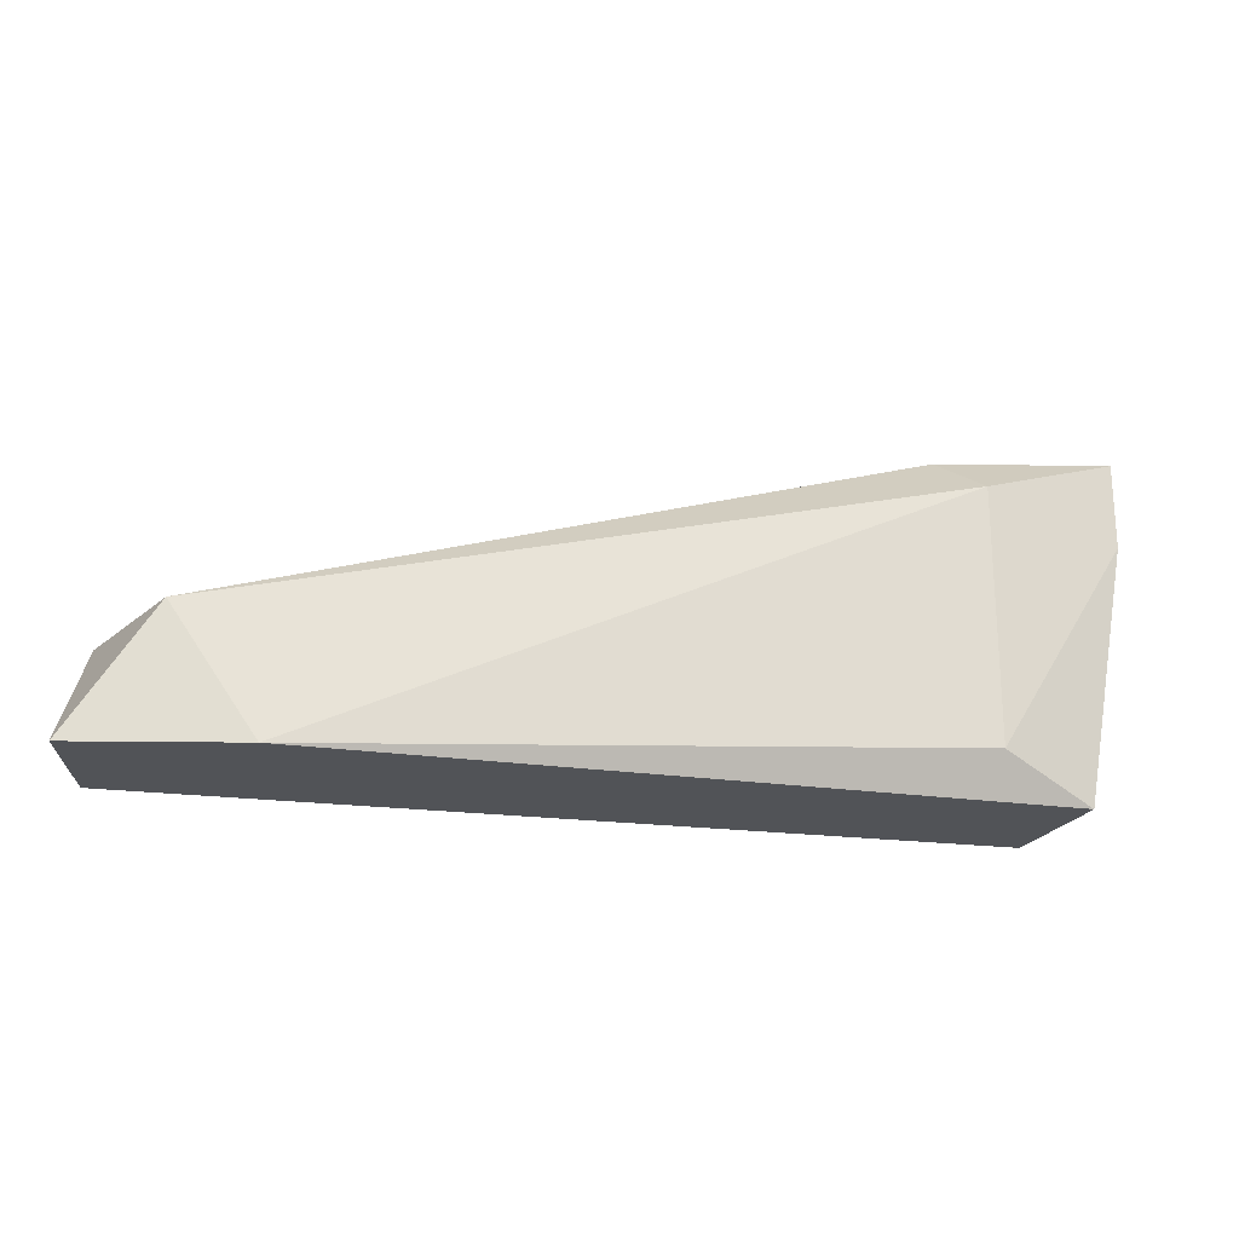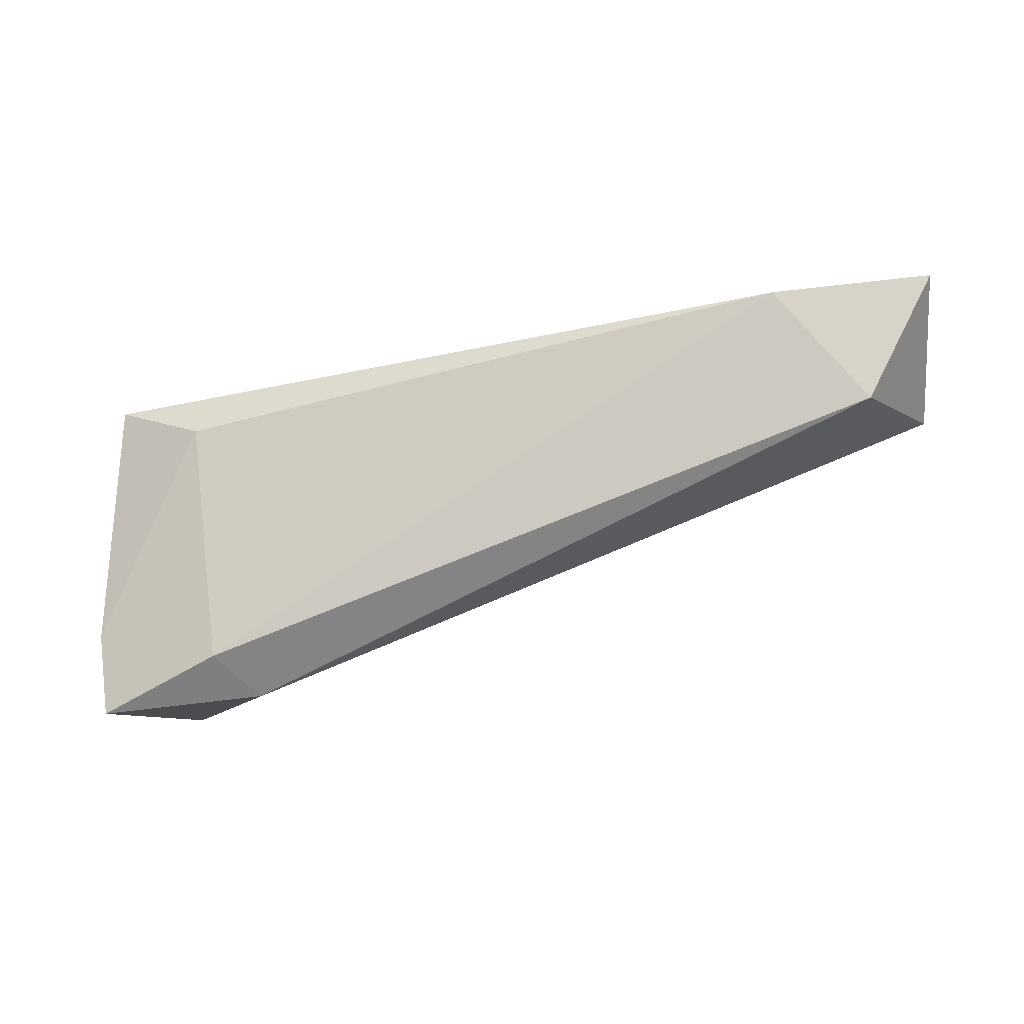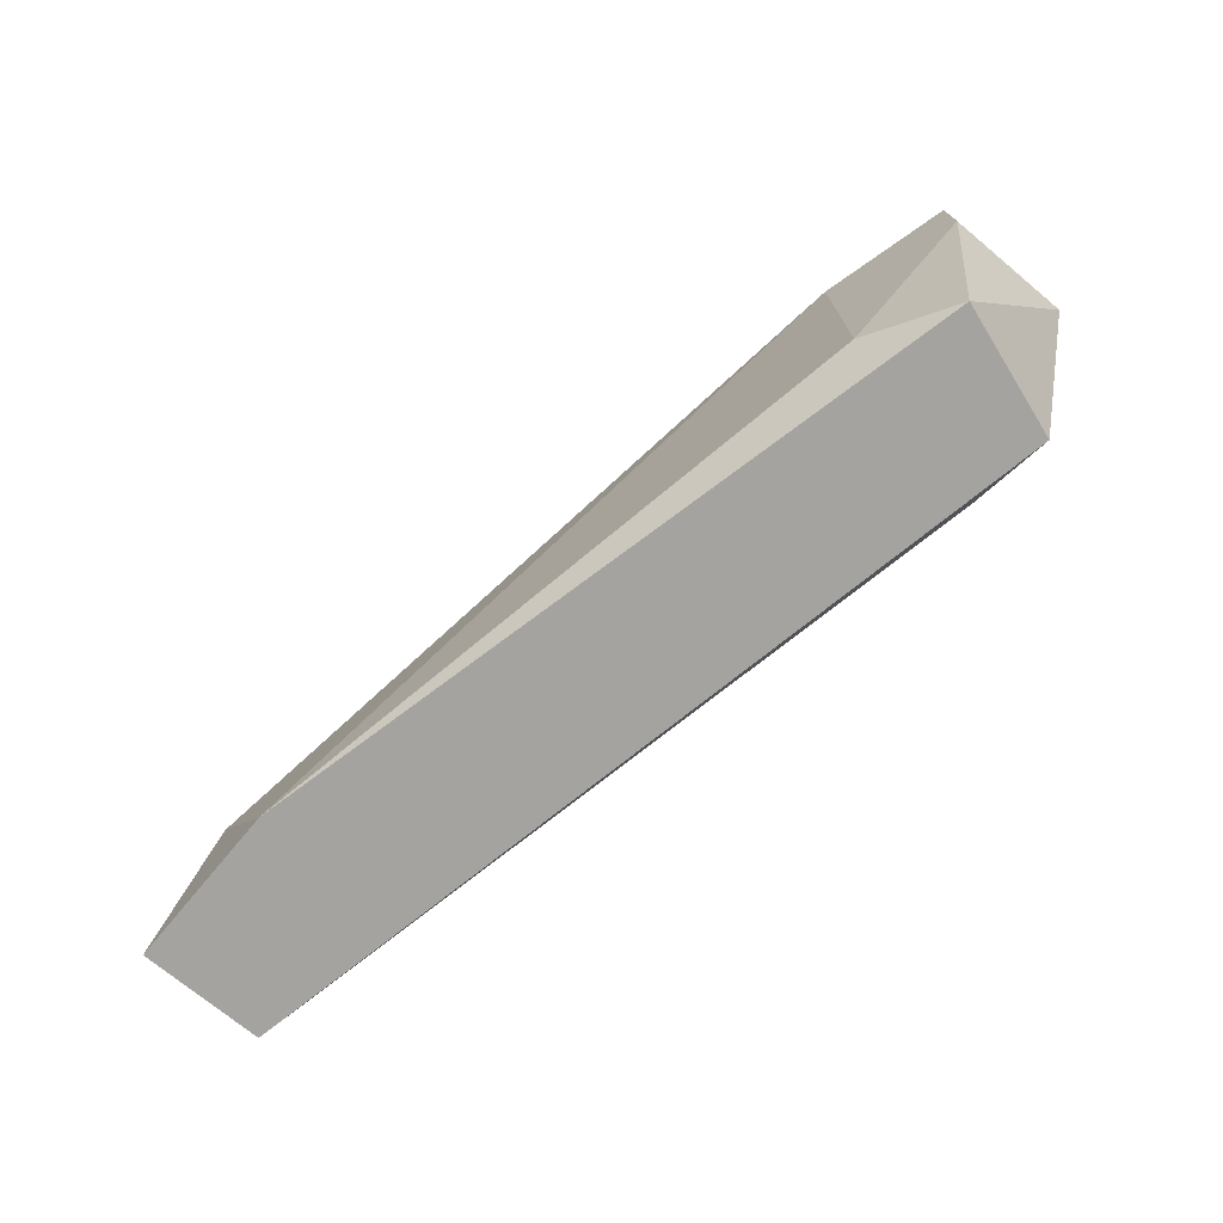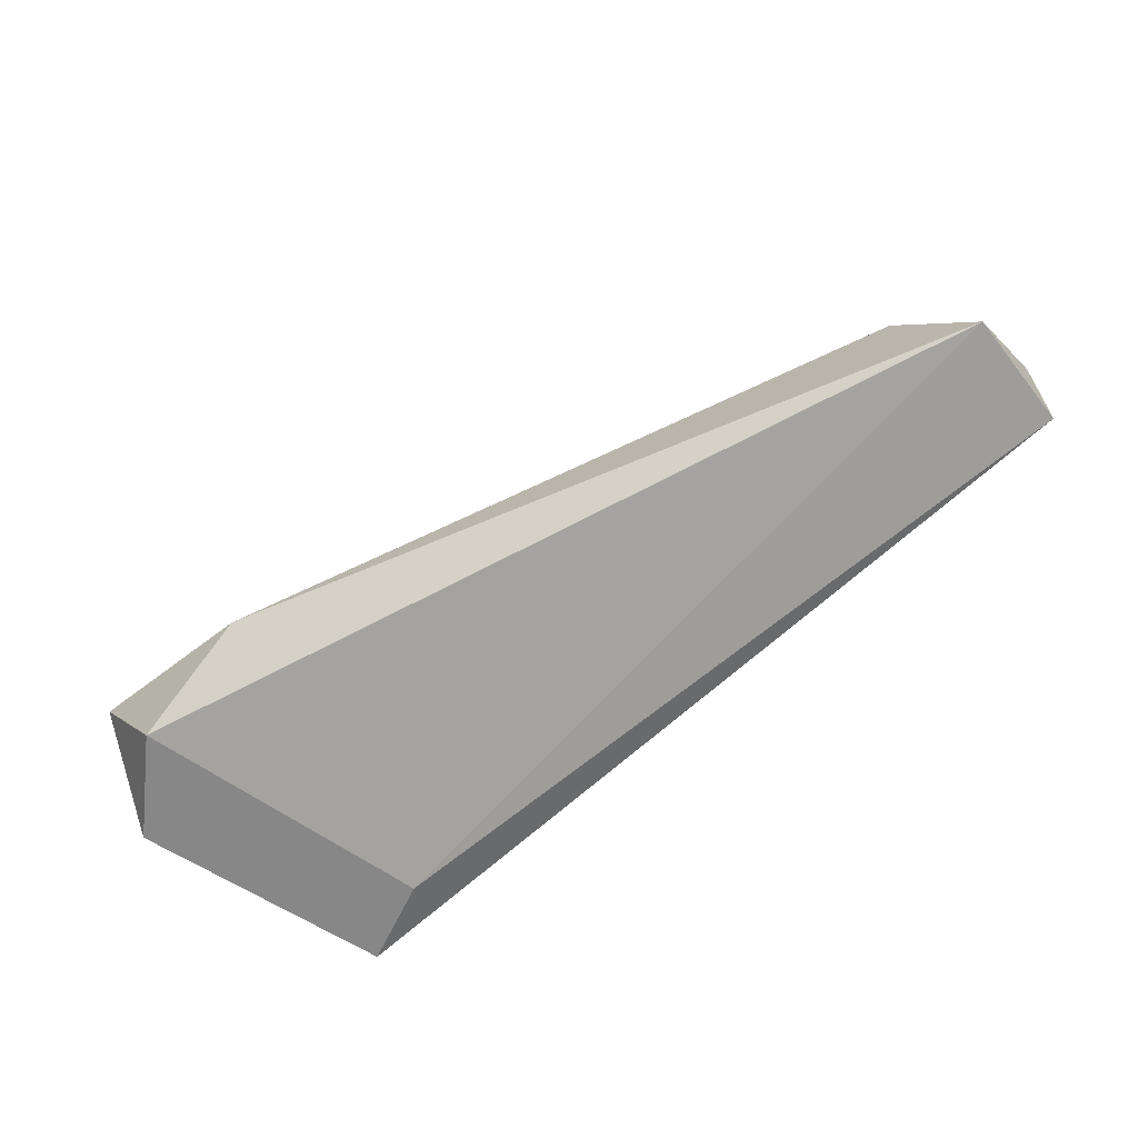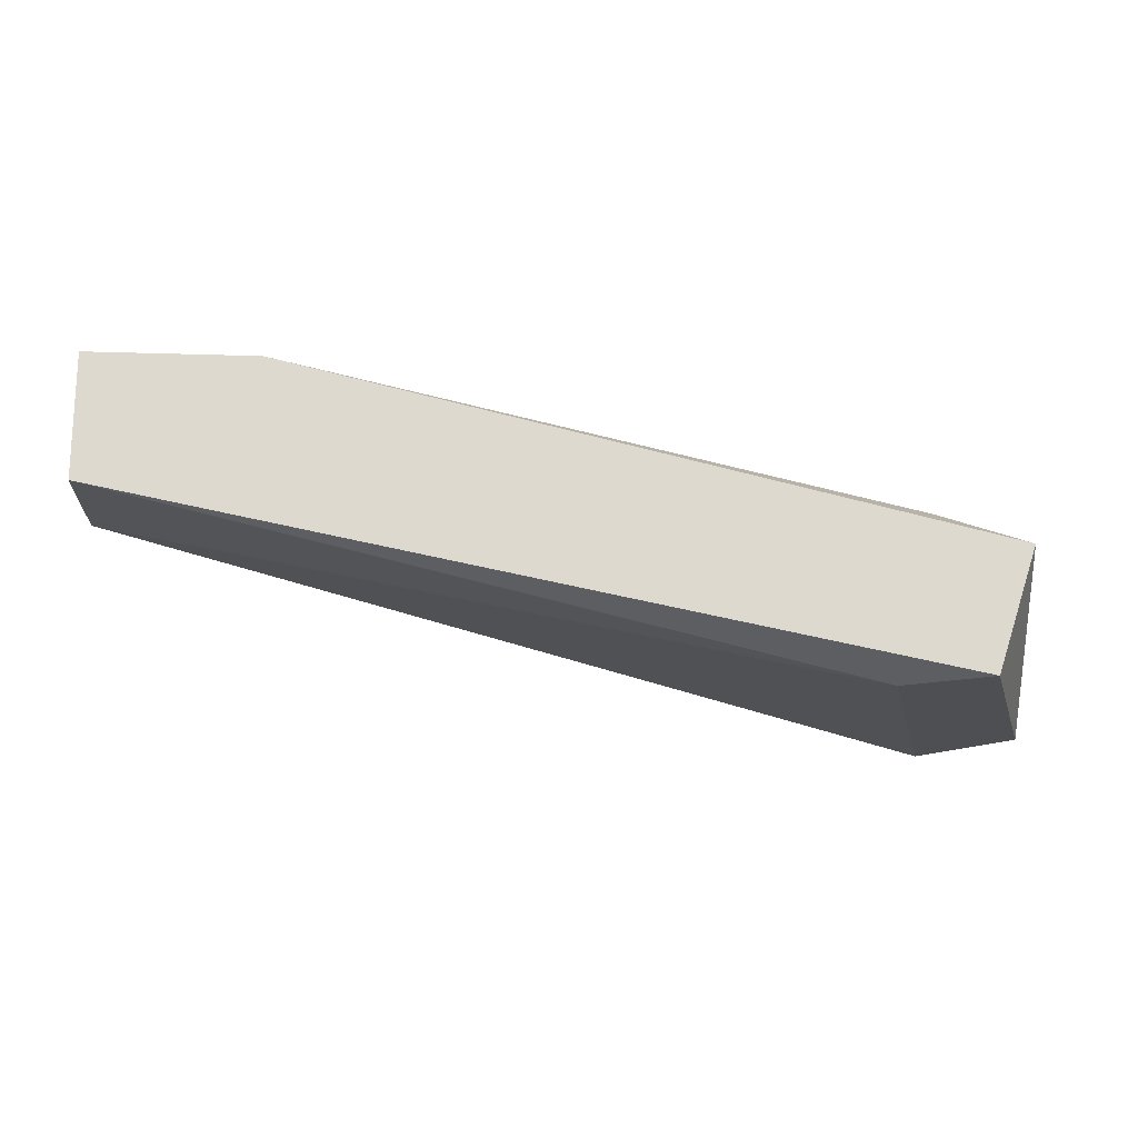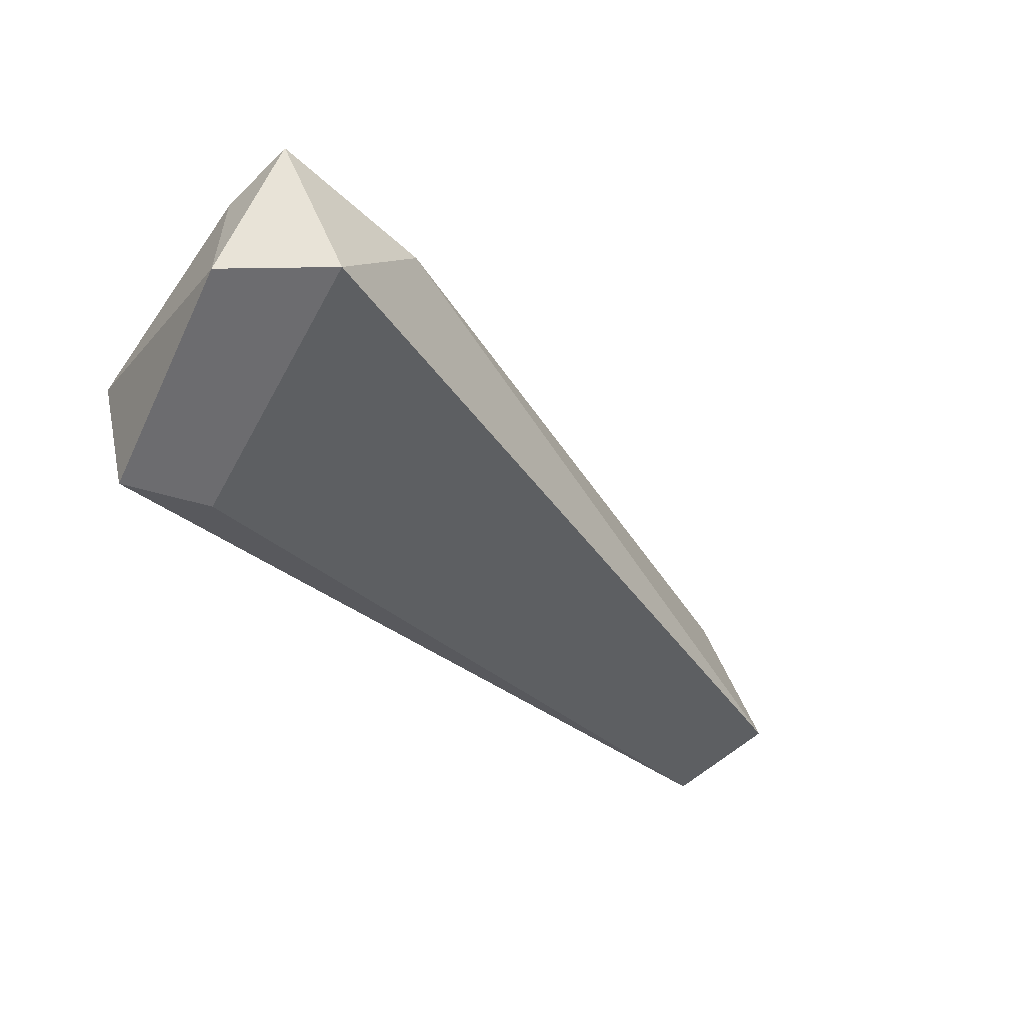
<metadata>
{"format":"obj","ext":"obj","renderer":"f3d","projection":"perspective","resolution":1024,"background":"white","views":[{"elev":-21.7,"azim":-1.4,"up":"+Y"},{"elev":75.9,"azim":173.4,"up":"+Z"},{"elev":-72.9,"azim":50.3,"up":"+Y"},{"elev":-62.3,"azim":-141.9,"up":"+Z"},{"elev":-17.8,"azim":-3.6,"up":"+Z"},{"elev":-53.8,"azim":135.9,"up":"+Z"}]}
</metadata>
<code>
v 0.005722 -0.01756 -0.03646
v 0.03097 -0.02177 -0.04628
v 0.03097 -0.01055 -0.04628
v 0.008528 -0.02177 -0.03646
v 0.02957 -0.01195 -0.04067
v 0.02957 -0.02037 -0.04067
v 0.002915 -0.02177 -0.04067
v 0.002915 -0.02177 -0.03646
v 0.002915 -0.01756 -0.04067
v 0.03237 -0.02177 -0.04207
v 0.03378 -0.01335 -0.04628
v 0.03378 -0.01335 -0.04207
v 0.03378 -0.01055 -0.04207
v 0.02817 -0.01055 -0.04207
v 0.02817 -0.02037 -0.04628
f 5 4 6
f 15 9 3
f 9 8 1
f 8 9 7
f 9 15 7
f 10 8 7
f 10 7 2
f 15 3 2
f 7 15 2
f 8 10 4
f 1 8 4
f 13 3 14
f 3 9 14
f 9 1 14
f 13 12 11
f 3 13 11
f 12 10 11
f 10 2 11
f 2 3 11
f 12 13 5
f 1 4 5
f 13 14 5
f 14 1 5
f 10 12 6
f 4 10 6
f 12 5 6

</code>
